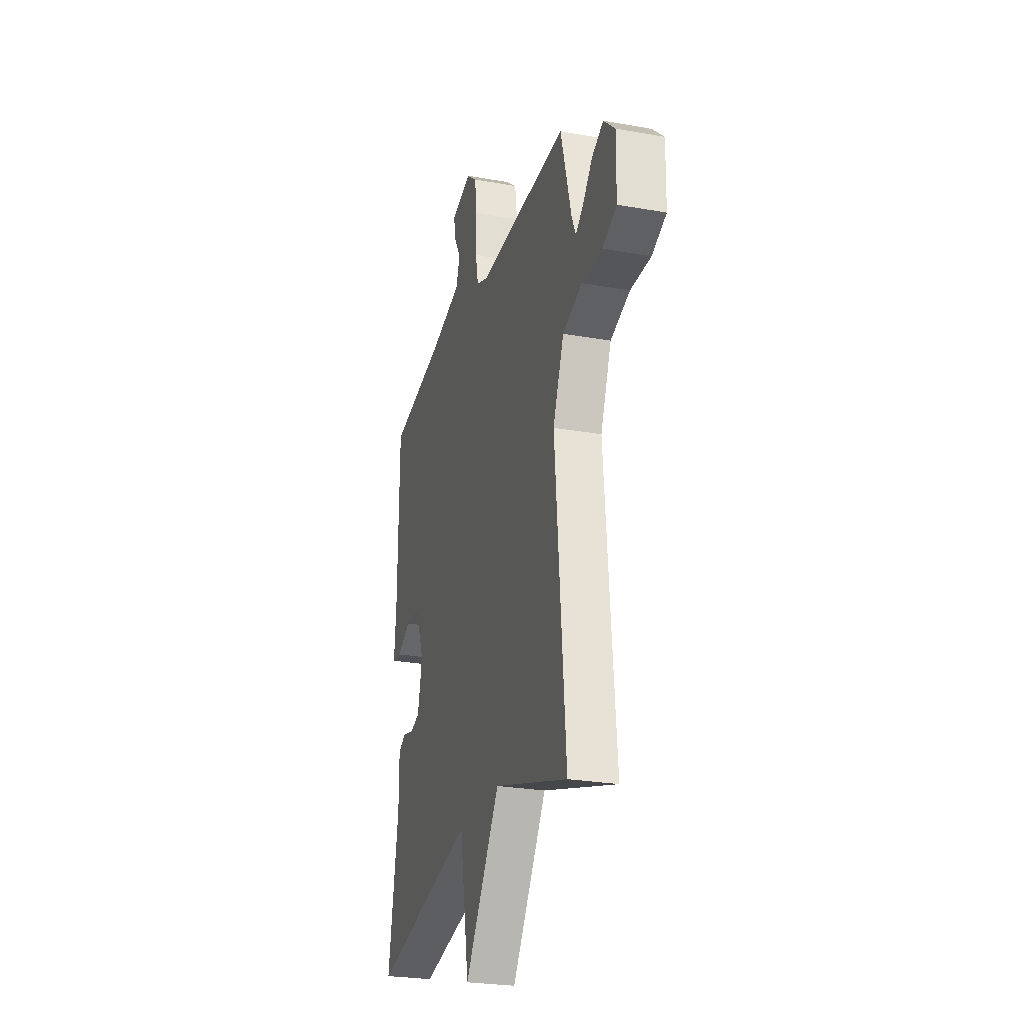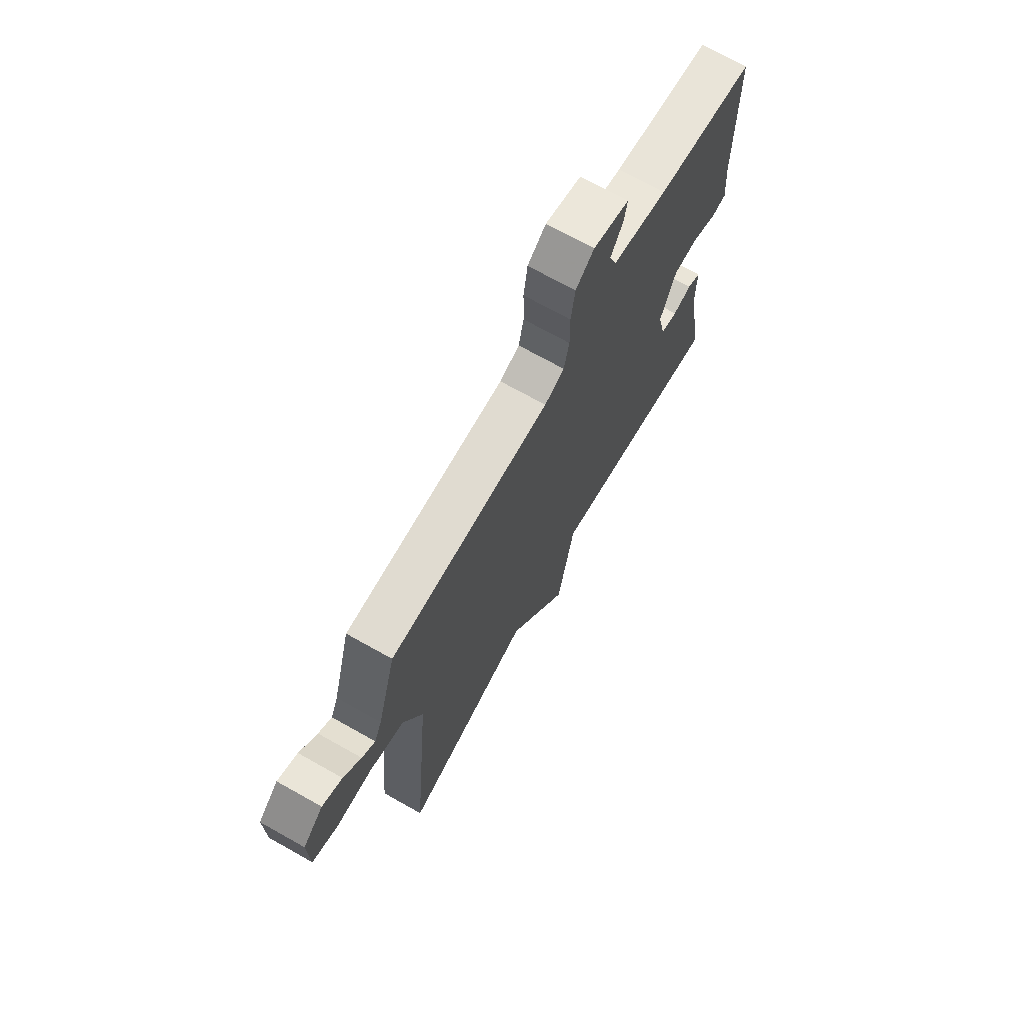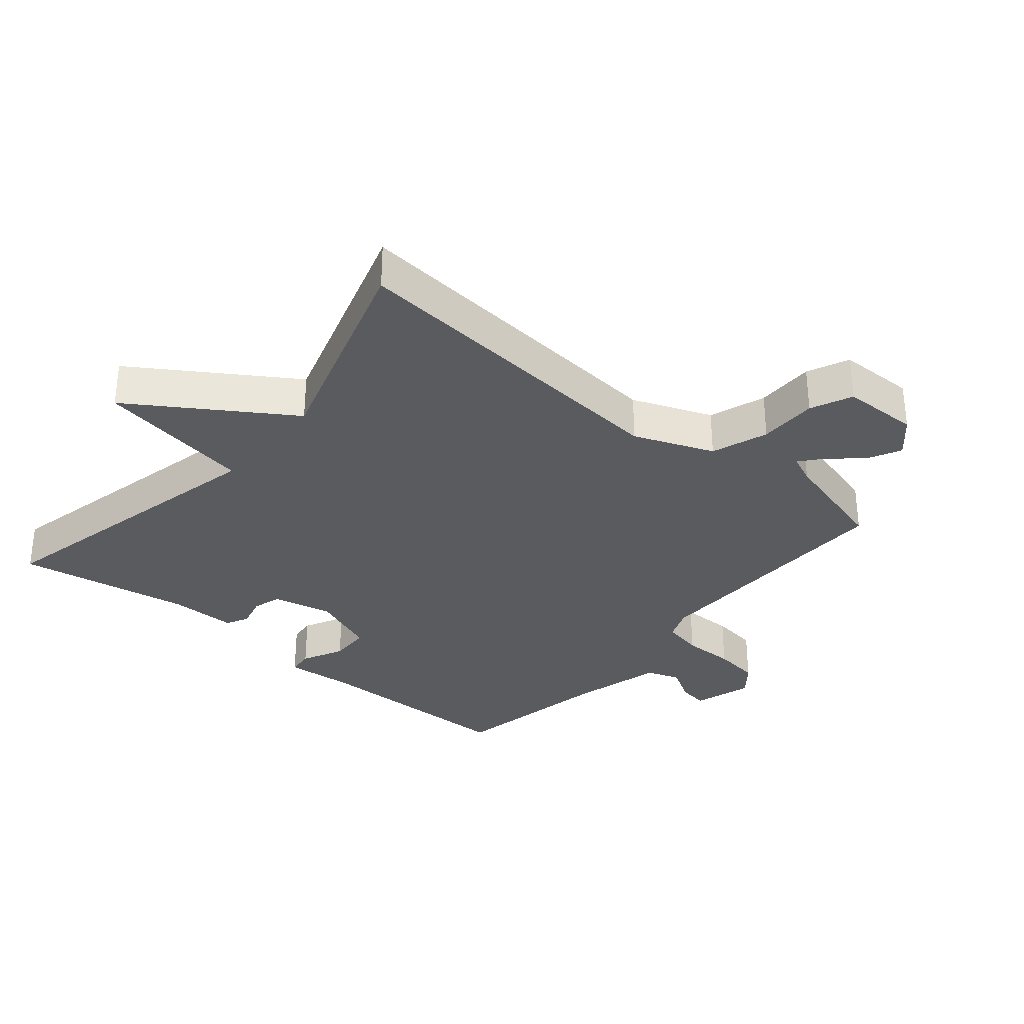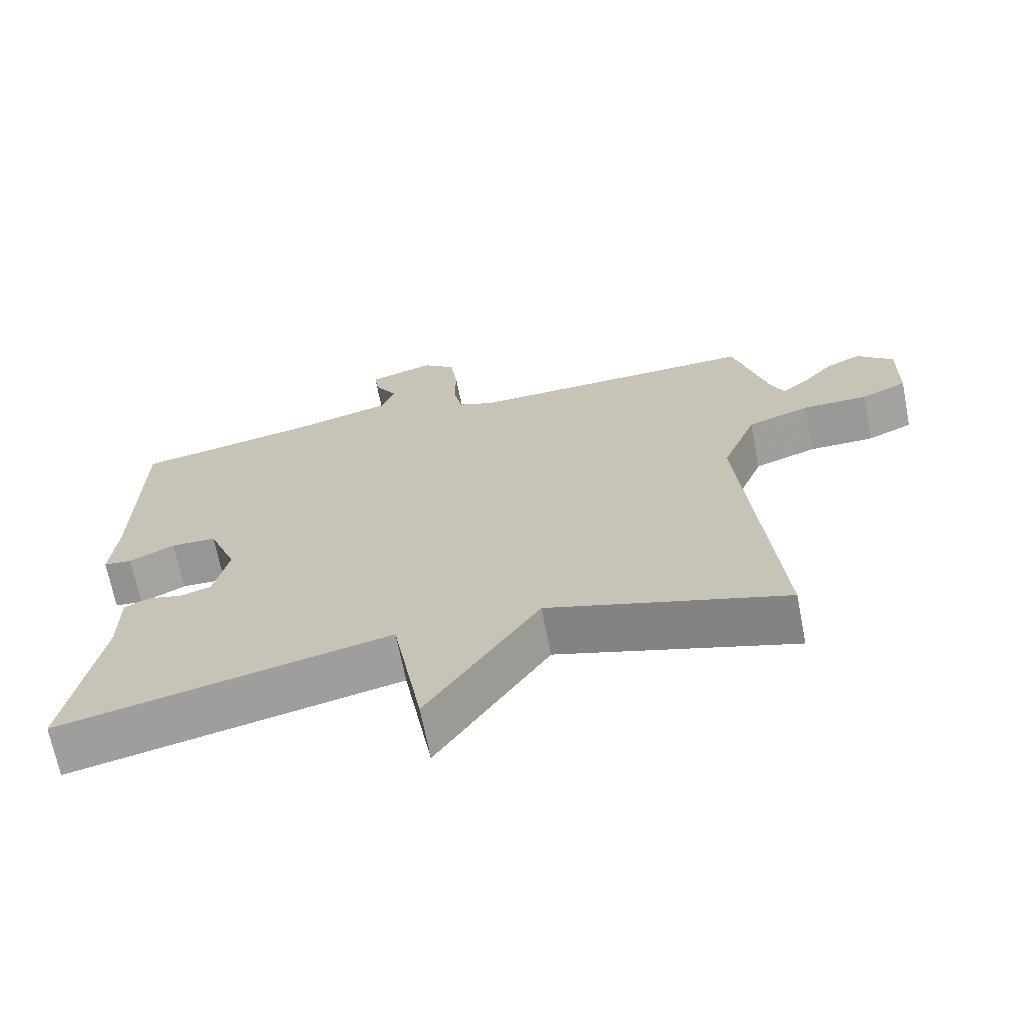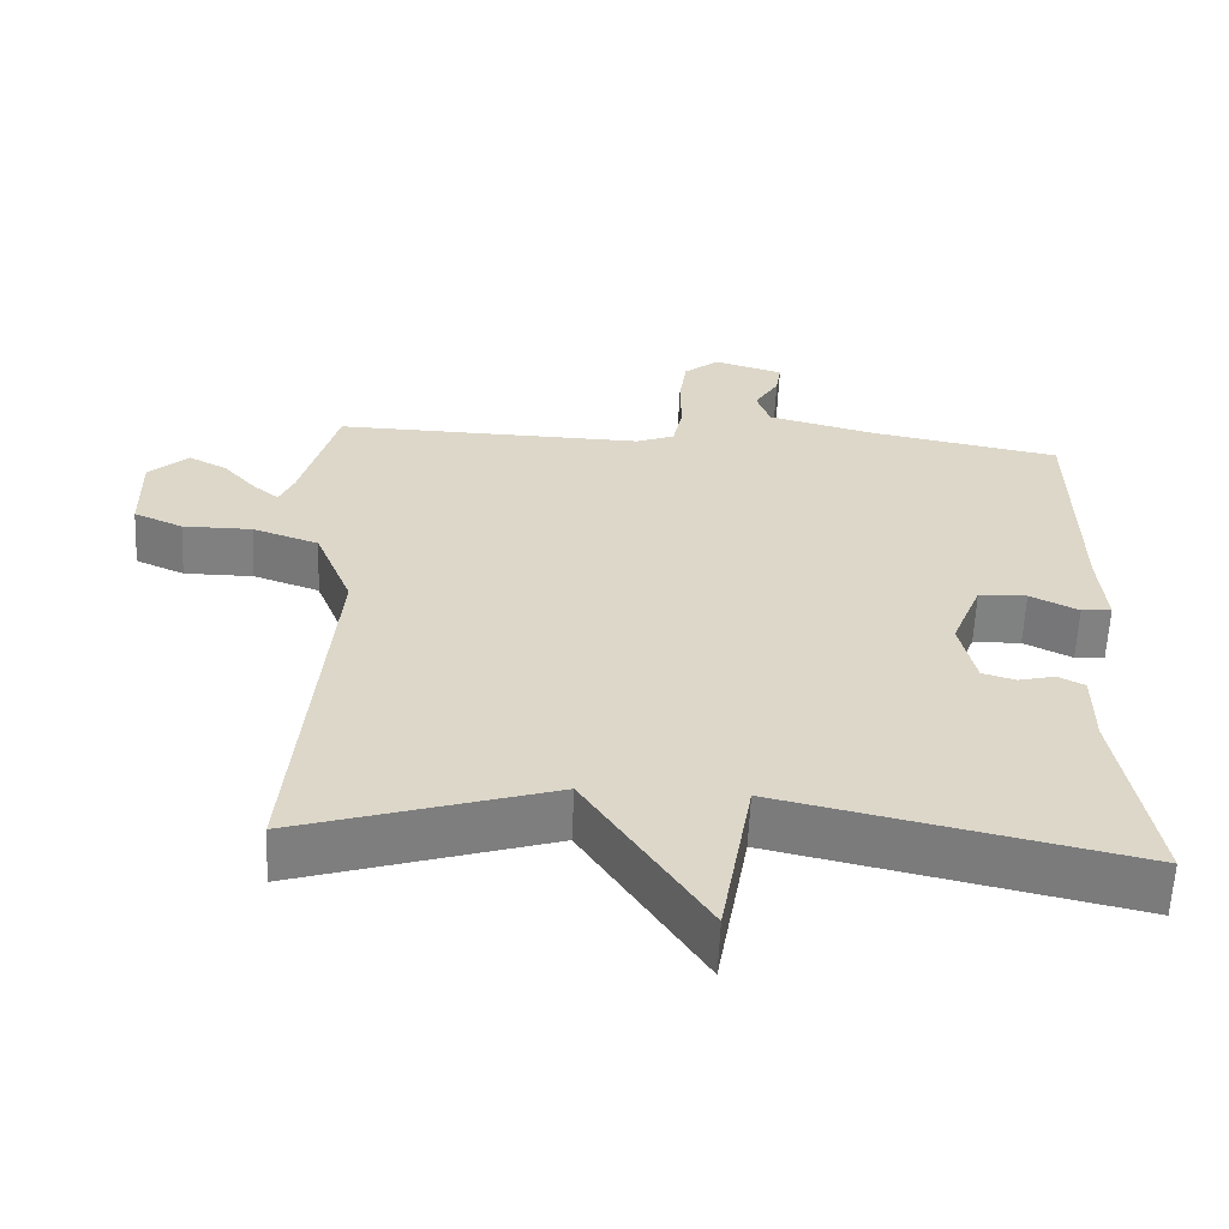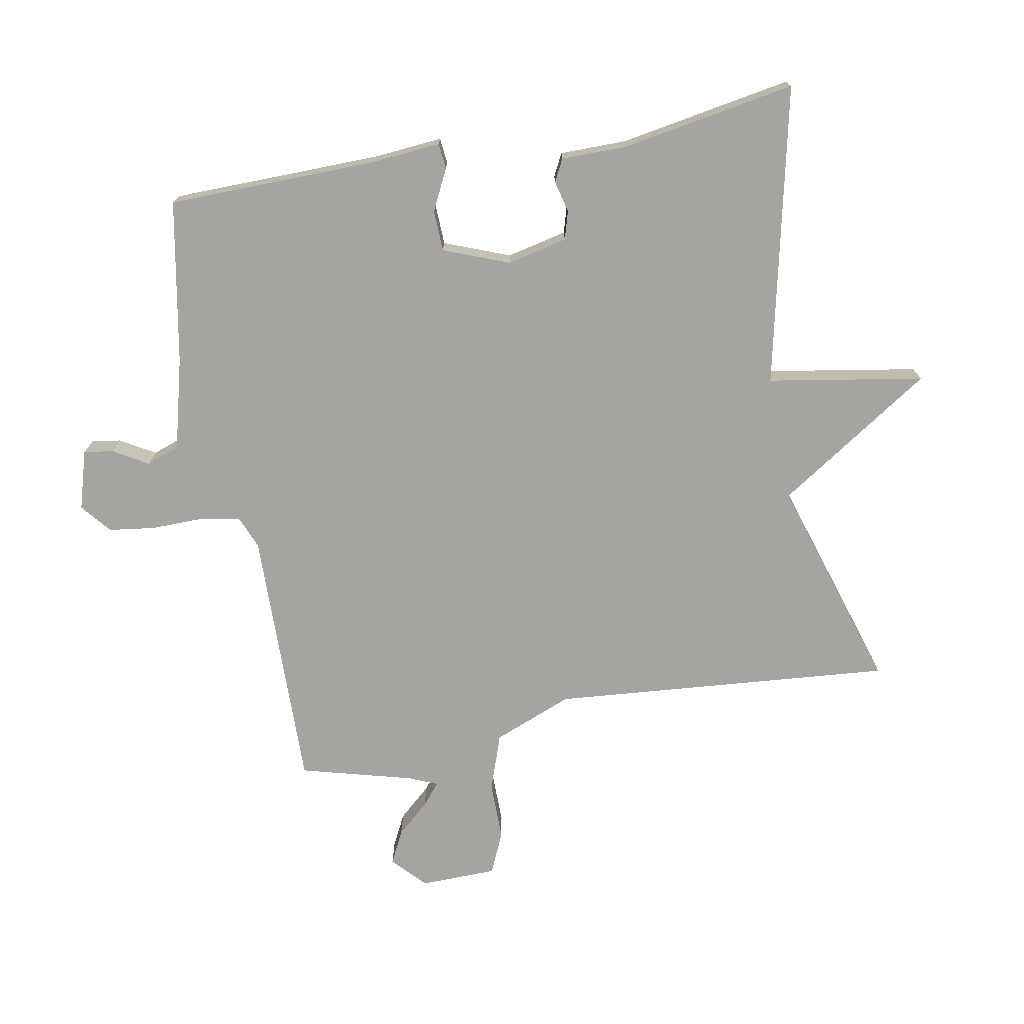
<metadata>
{"format":"obj","ext":"obj","renderer":"f3d","projection":"perspective","resolution":1024,"background":"white","views":[{"elev":-25.9,"azim":-105.9,"up":"+Z"},{"elev":71.3,"azim":-60.7,"up":"+Z"},{"elev":-32.5,"azim":-130.0,"up":"+Y"},{"elev":-68.4,"azim":-168.9,"up":"+Z"},{"elev":-60.2,"azim":-2.6,"up":"+Z"},{"elev":-73.5,"azim":100.6,"up":"+Y"}]}
</metadata>
<code>
v 0.5 0.07 0.5
v 0.504 0.07 0.17
v 0.513 0.07 0.064
v 0.473 0.07 0.06
v 0.409 0.07 0.092
v 0.345 0.07 0.09
v 0.305 0.07 -0.012
v 0.326 0.07 -0.106
v 0.37 0.07 -0.119
v 0.419 0.07 -0.107
v 0.454 0.07 -0.125
v 0.454 0.07 -0.23
v 0.5 0.07 -0.5
v 0.035 0.07 -0.396
v -0.007 0.07 -0.639
v -0.165 0.07 -0.396
v -0.5 0.07 -0.5
v -0.453 0.07 0.033
v -0.502 0.07 0.157
v -0.59 0.07 0.188
v -0.682 0.07 0.188
v -0.747 0.07 0.217
v -0.749 0.07 0.337
v -0.697 0.07 0.385
v -0.646 0.07 0.359
v -0.601 0.07 0.308
v -0.567 0.07 0.28
v -0.548 0.07 0.324
v -0.5 0.07 0.5
v -0.088 0.07 0.491
v -0.037 0.07 0.511
v -0.024 0.07 0.574
v -0.025 0.07 0.655
v -0.015 0.07 0.728
v 0.032 0.07 0.766
v 0.124 0.07 0.738
v 0.117 0.07 0.692
v 0.085 0.07 0.638
v 0.103 0.07 0.586
v 0.246 0.07 0.548
v 0.5 0 0.5
v 0.504 0 0.17
v 0.513 0 0.064
v 0.473 0 0.06
v 0.409 0 0.092
v 0.345 0 0.09
v 0.305 0 -0.012
v 0.326 0 -0.106
v 0.37 0 -0.119
v 0.419 0 -0.107
v 0.454 0 -0.125
v 0.454 0 -0.23
v 0.5 0 -0.5
v 0.035 0 -0.396
v -0.007 0 -0.639
v -0.165 0 -0.396
v -0.5 0 -0.5
v -0.453 0 0.033
v -0.502 0 0.157
v -0.59 0 0.188
v -0.682 0 0.188
v -0.747 0 0.217
v -0.749 0 0.337
v -0.697 0 0.385
v -0.646 0 0.359
v -0.601 0 0.308
v -0.567 0 0.28
v -0.548 0 0.324
v -0.5 0 0.5
v -0.088 0 0.491
v -0.037 0 0.511
v -0.024 0 0.574
v -0.025 0 0.655
v -0.015 0 0.728
v 0.032 0 0.766
v 0.124 0 0.738
v 0.117 0 0.692
v 0.085 0 0.638
v 0.103 0 0.586
v 0.246 0 0.548
f 36 37 38
f 35 36 38
f 34 35 38
f 33 34 38
f 32 33 38
f 31 32 38 39
f 28 29 30
f 27 28 30
f 27 30 31
f 24 25 26
f 23 24 26
f 22 23 26
f 21 22 26
f 20 21 26
f 19 20 26 27
f 16 17 18
f 16 18 19
f 19 27 31
f 16 19 31
f 15 16 31
f 14 15 31
f 9 10 11 12
f 12 13 14
f 9 12 14
f 8 9 14
f 2 3 4 5
f 2 5 6
f 1 2 6
f 40 1 6
f 39 40 6 7
f 14 31 39
f 8 14 39
f 7 8 39
f 78 77 76
f 78 76 75
f 78 75 74
f 78 74 73
f 78 73 72
f 79 78 72 71
f 70 69 68
f 70 68 67
f 71 70 67
f 66 65 64
f 66 64 63
f 66 63 62
f 66 62 61
f 66 61 60
f 67 66 60 59
f 58 57 56
f 59 58 56
f 71 67 59
f 71 59 56
f 71 56 55
f 71 55 54
f 52 51 50 49
f 54 53 52
f 54 52 49
f 54 49 48
f 45 44 43 42
f 46 45 42
f 46 42 41
f 46 41 80
f 47 46 80 79
f 79 71 54
f 79 54 48
f 79 48 47
f 1 41 42 2
f 2 42 43 3
f 3 43 44 4
f 4 44 45 5
f 5 45 46 6
f 6 46 47 7
f 7 47 48 8
f 8 48 49 9
f 9 49 50 10
f 10 50 51 11
f 11 51 52 12
f 12 52 53 13
f 13 53 54 14
f 14 54 55 15
f 15 55 56 16
f 16 56 57 17
f 17 57 58 18
f 18 58 59 19
f 19 59 60 20
f 20 60 61 21
f 21 61 62 22
f 22 62 63 23
f 23 63 64 24
f 24 64 65 25
f 25 65 66 26
f 26 66 67 27
f 27 67 68 28
f 28 68 69 29
f 29 69 70 30
f 30 70 71 31
f 31 71 72 32
f 32 72 73 33
f 33 73 74 34
f 34 74 75 35
f 35 75 76 36
f 36 76 77 37
f 37 77 78 38
f 38 78 79 39
f 39 79 80 40
f 40 80 41 1

</code>
